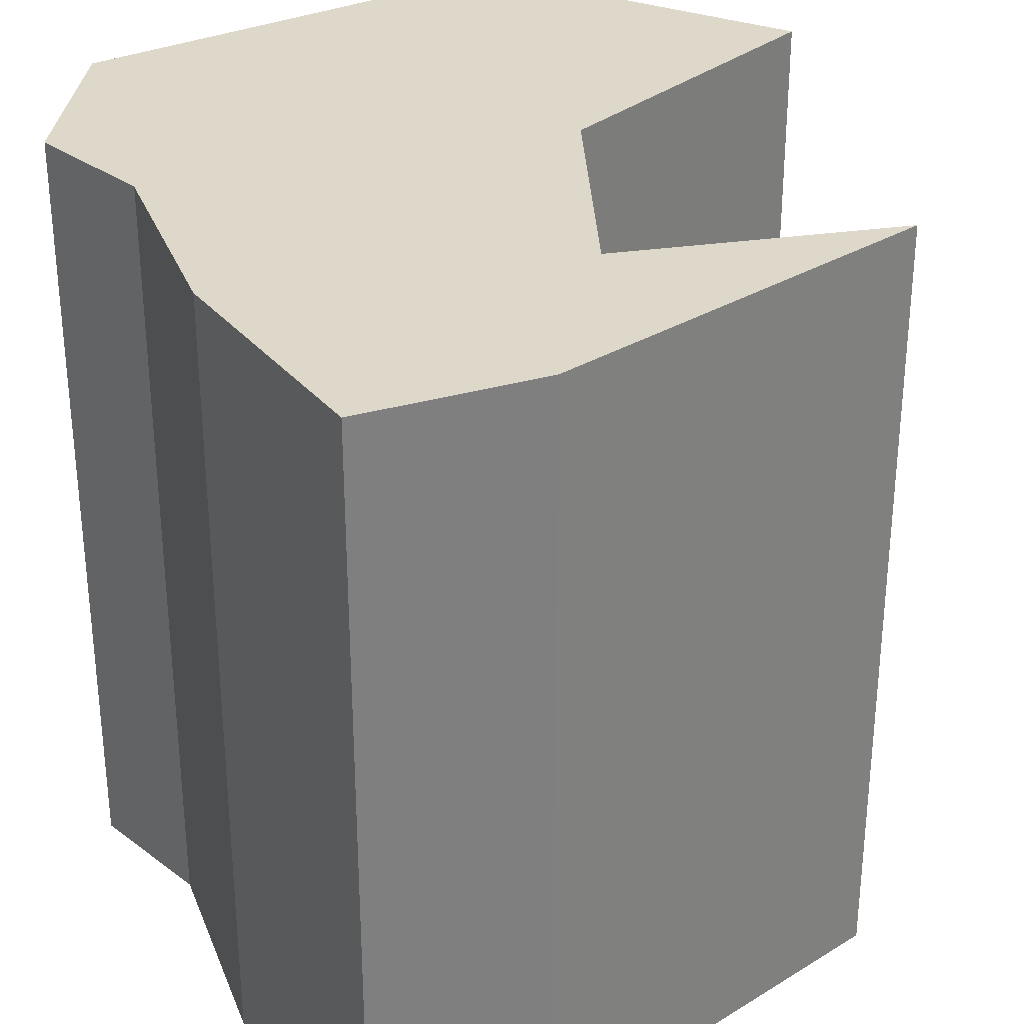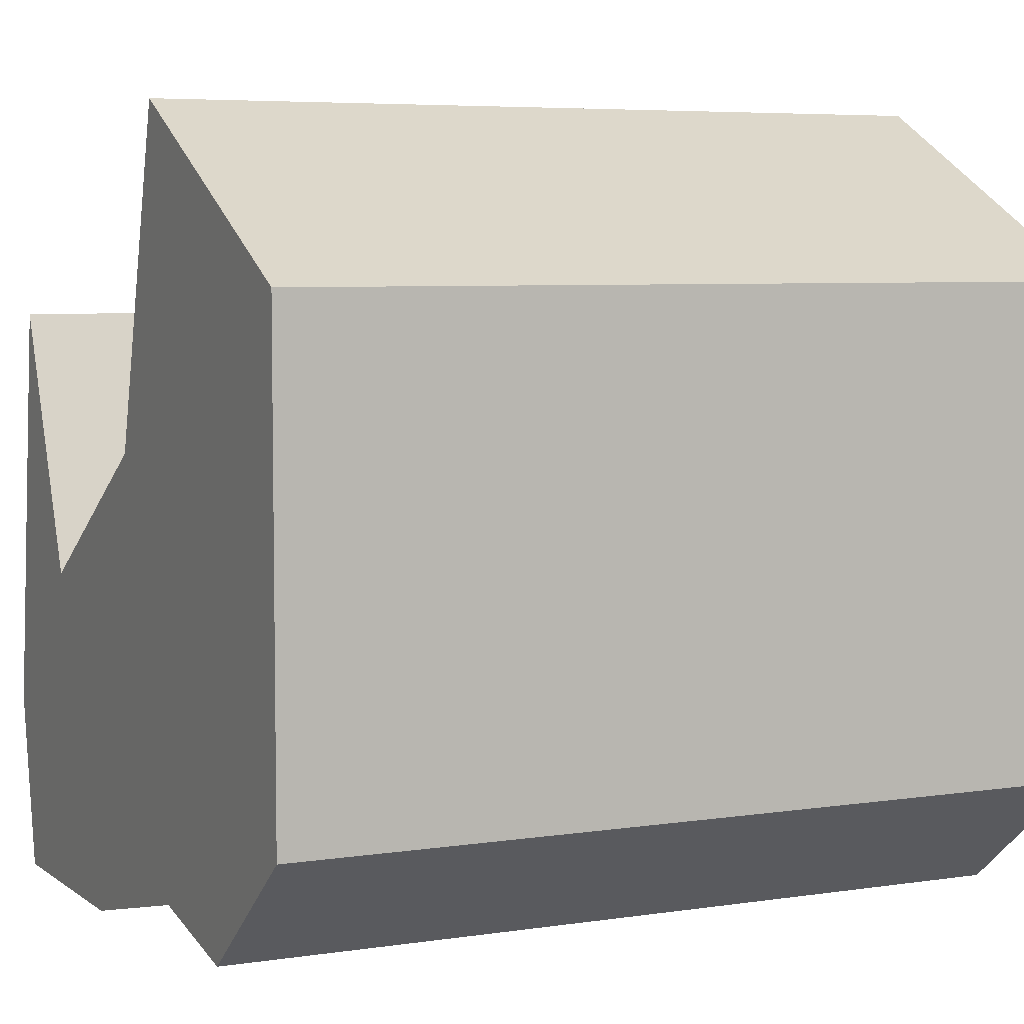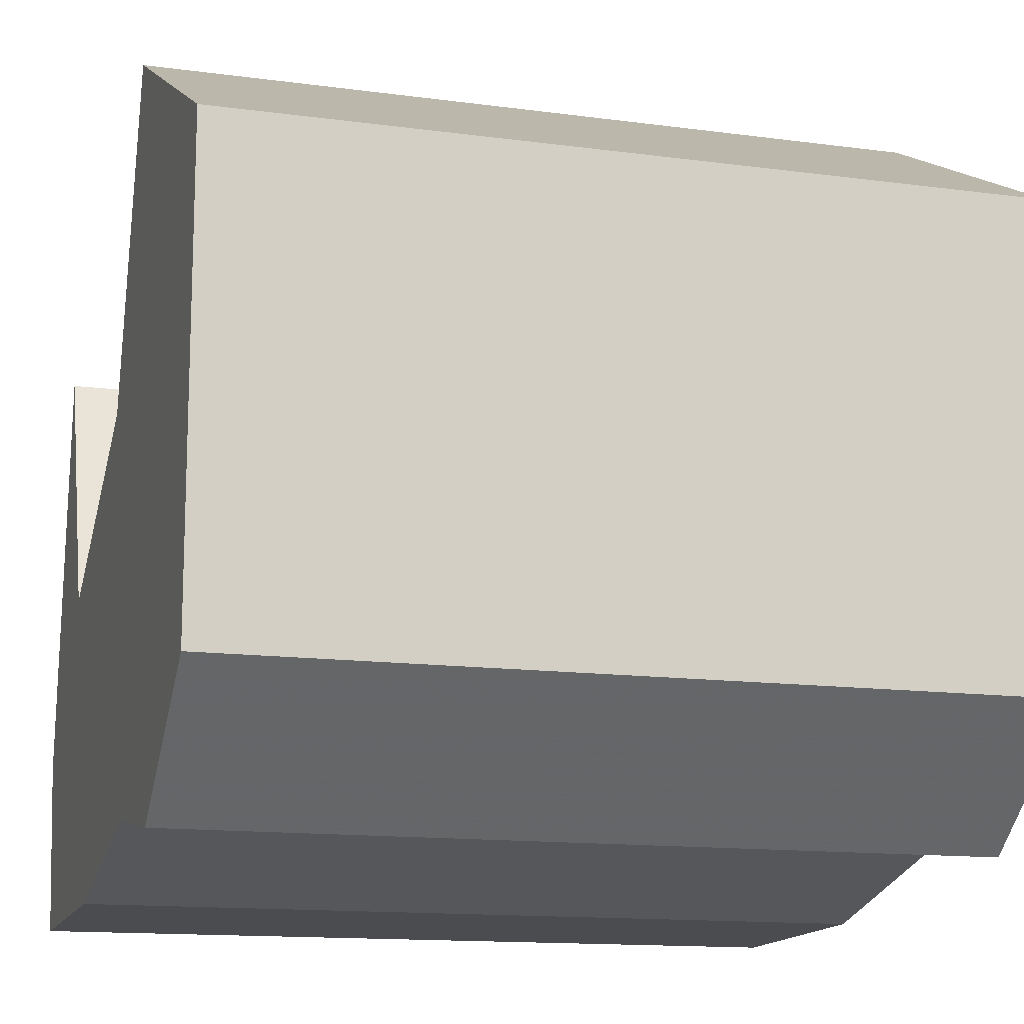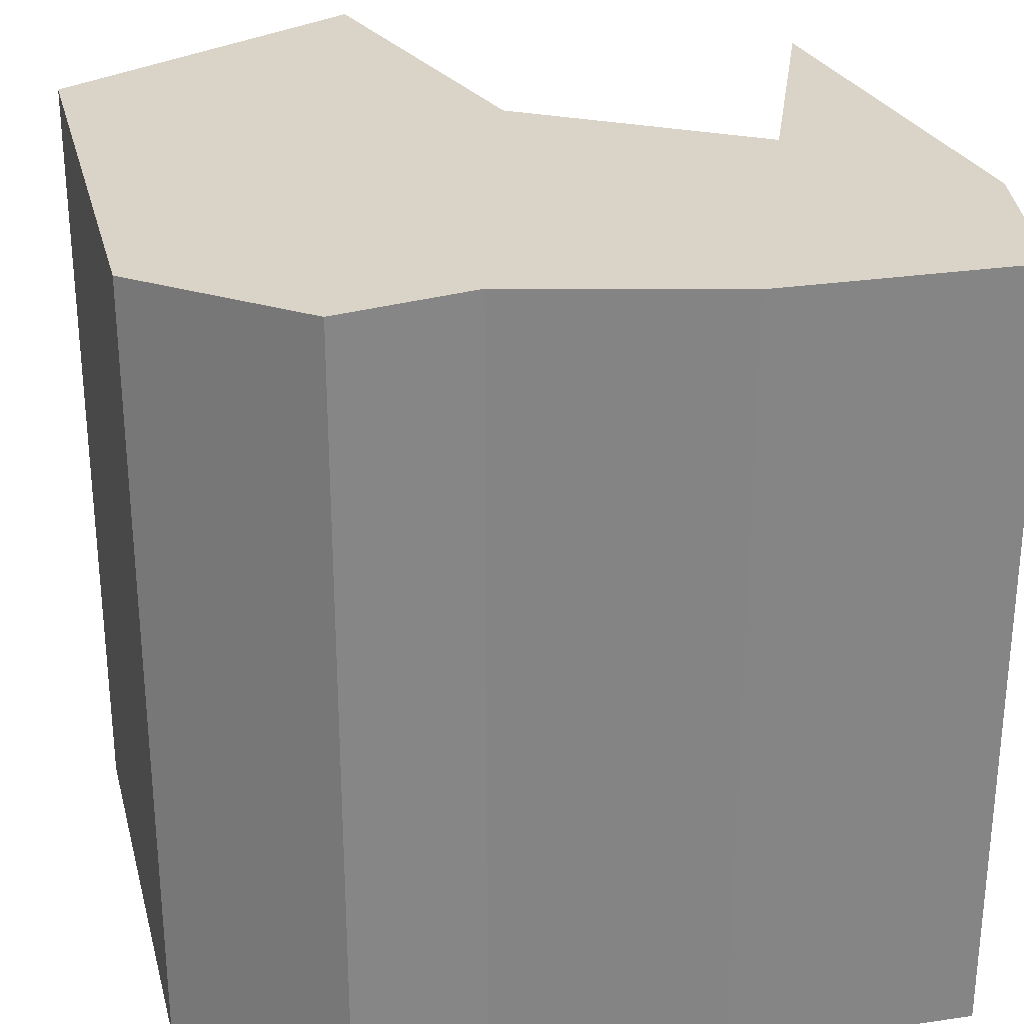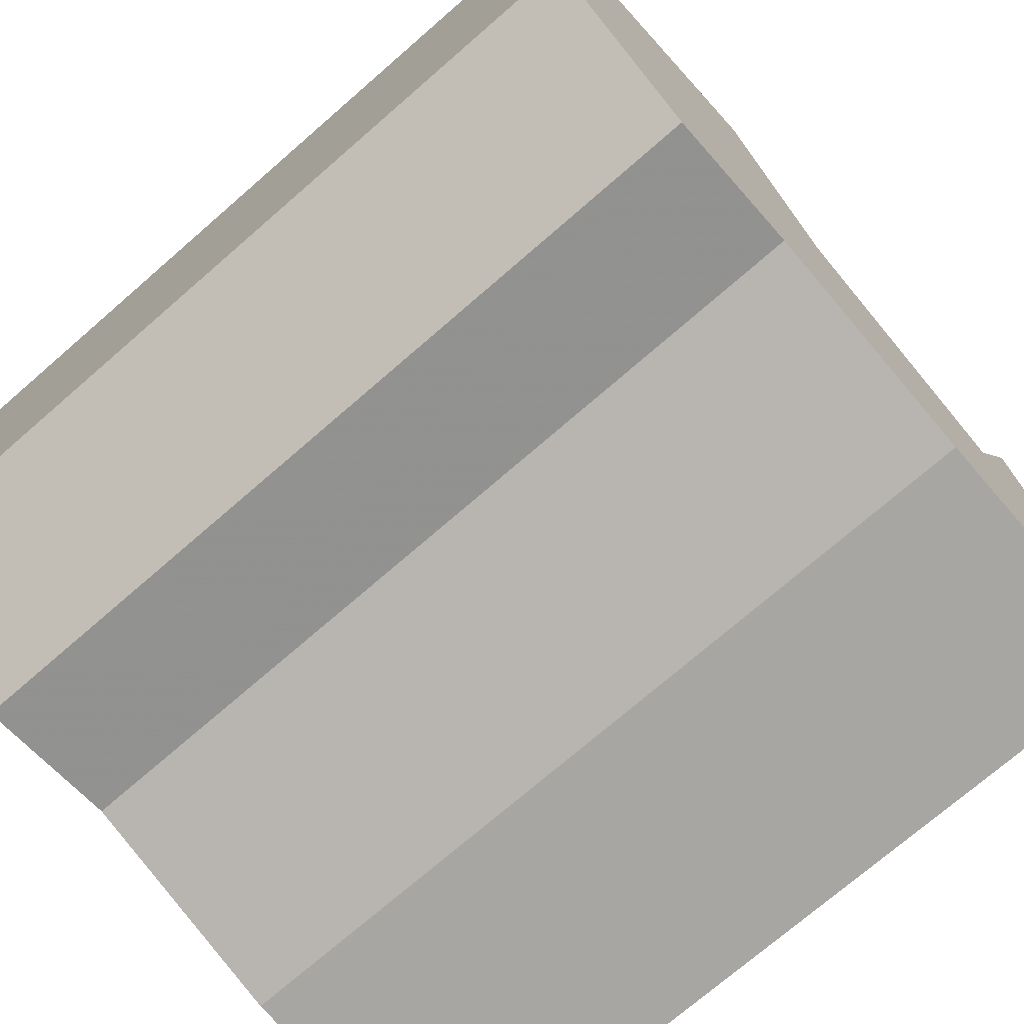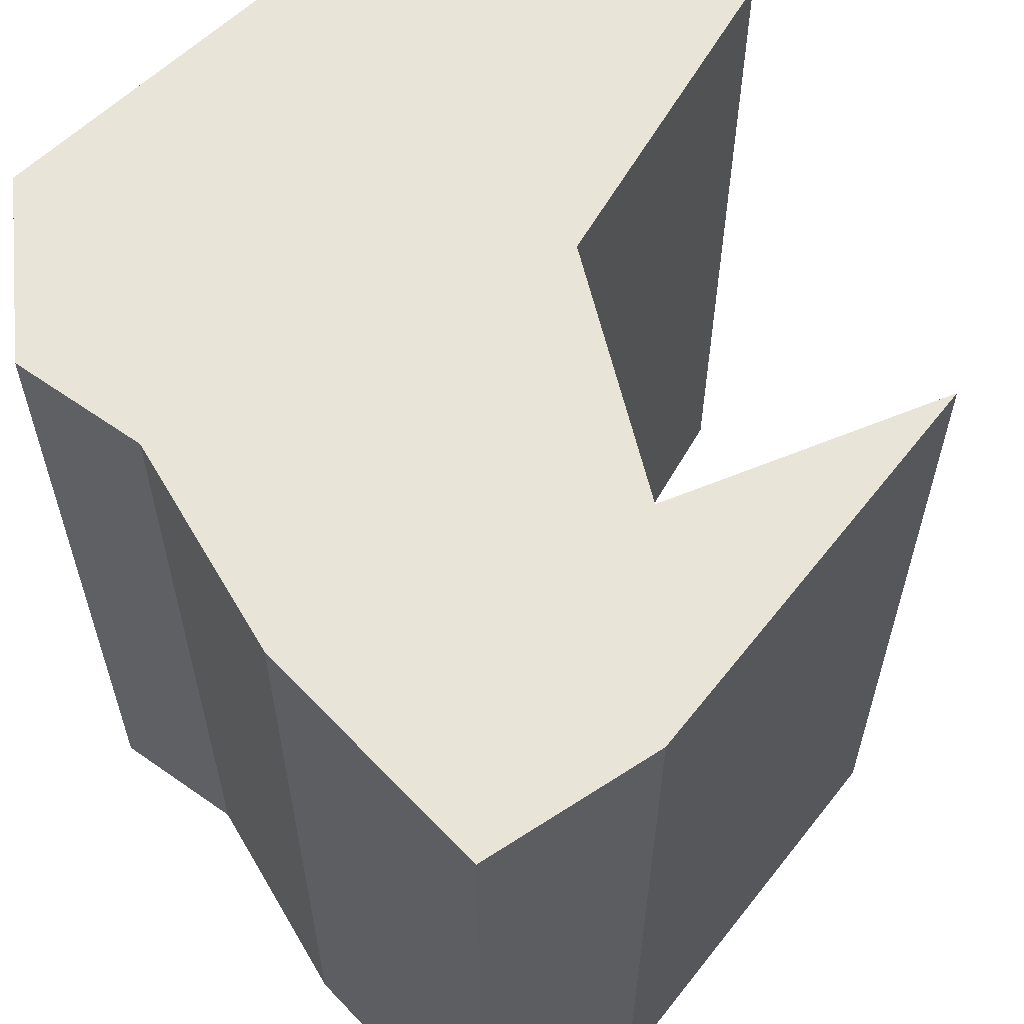
<metadata>
{"format":"obj","ext":"obj","renderer":"f3d","projection":"perspective","resolution":1024,"background":"white","views":[{"elev":31.0,"azim":56.3,"up":"+Z"},{"elev":5.8,"azim":-115.1,"up":"+Y"},{"elev":-13.6,"azim":-106.9,"up":"+Y"},{"elev":28.5,"azim":-14.0,"up":"+Z"},{"elev":-73.1,"azim":-49.0,"up":"+Y"},{"elev":60.5,"azim":45.4,"up":"+Z"}]}
</metadata>
<code>
v -1 -0.59 -1
v -1 0.5869 -1
v -0.2068 1 -1
v 0.02289 0.1792 -1
v 0.6 -0.1708 -1
v 0.8641 0.4878 -1
v 1 -0.5564 -1
v 0.9146 -1 -1
v 0.2831 -0.9837 -1
v -0.2684 -0.8424 -1
v -0.6131 -0.9012 -1
v -1 -0.59 1
v -1 0.5869 1
v -0.2068 1 1
v 0.02289 0.1792 1
v 0.6 -0.1708 1
v 0.8641 0.4878 1
v 1 -0.5564 1
v 0.9146 -1 1
v 0.2831 -0.9837 1
v -0.2684 -0.8424 1
v -0.6131 -0.9012 1
f 7 5 6
f 8 9 7
f 5 7 9
f 9 10 5
f 2 3 4
f 1 2 4
f 11 1 10
f 4 10 1
f 5 10 4
f 17 16 18
f 18 20 19
f 20 18 16
f 16 21 20
f 15 14 13
f 15 13 12
f 21 12 22
f 12 21 15
f 15 21 16
f 12 13 1
f 1 13 2
f 13 14 2
f 2 14 3
f 14 15 3
f 3 15 4
f 15 16 4
f 4 16 5
f 16 17 5
f 5 17 6
f 17 18 6
f 6 18 7
f 18 19 7
f 7 19 8
f 19 20 8
f 8 20 9
f 20 21 9
f 9 21 10
f 22 12 11
f 11 12 1
f 21 22 10
f 10 22 11

</code>
